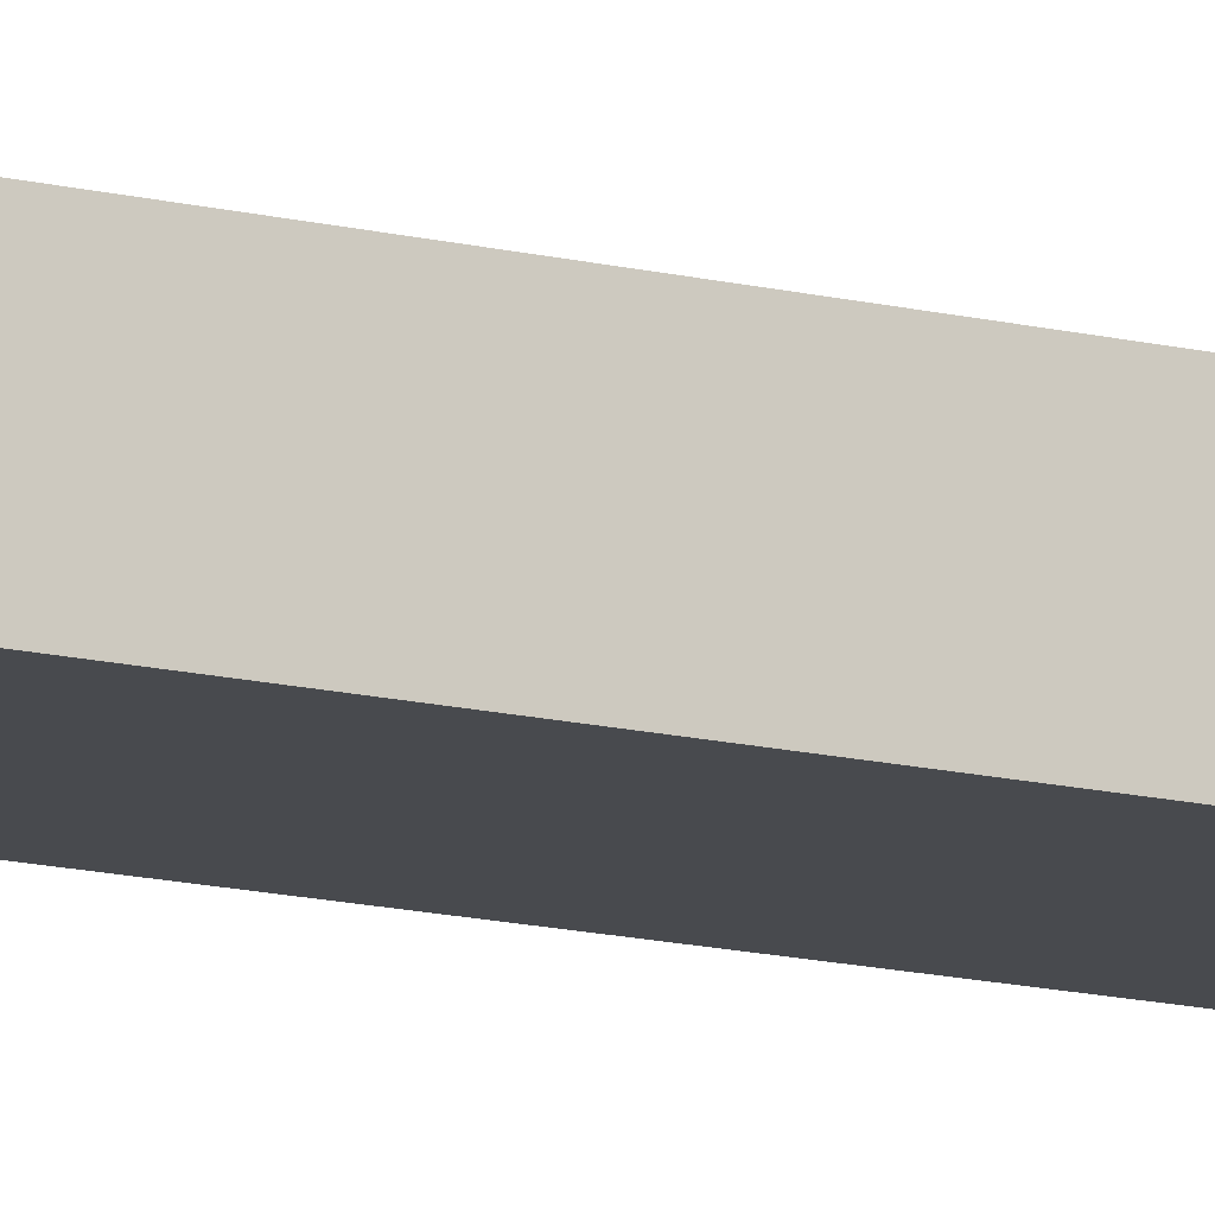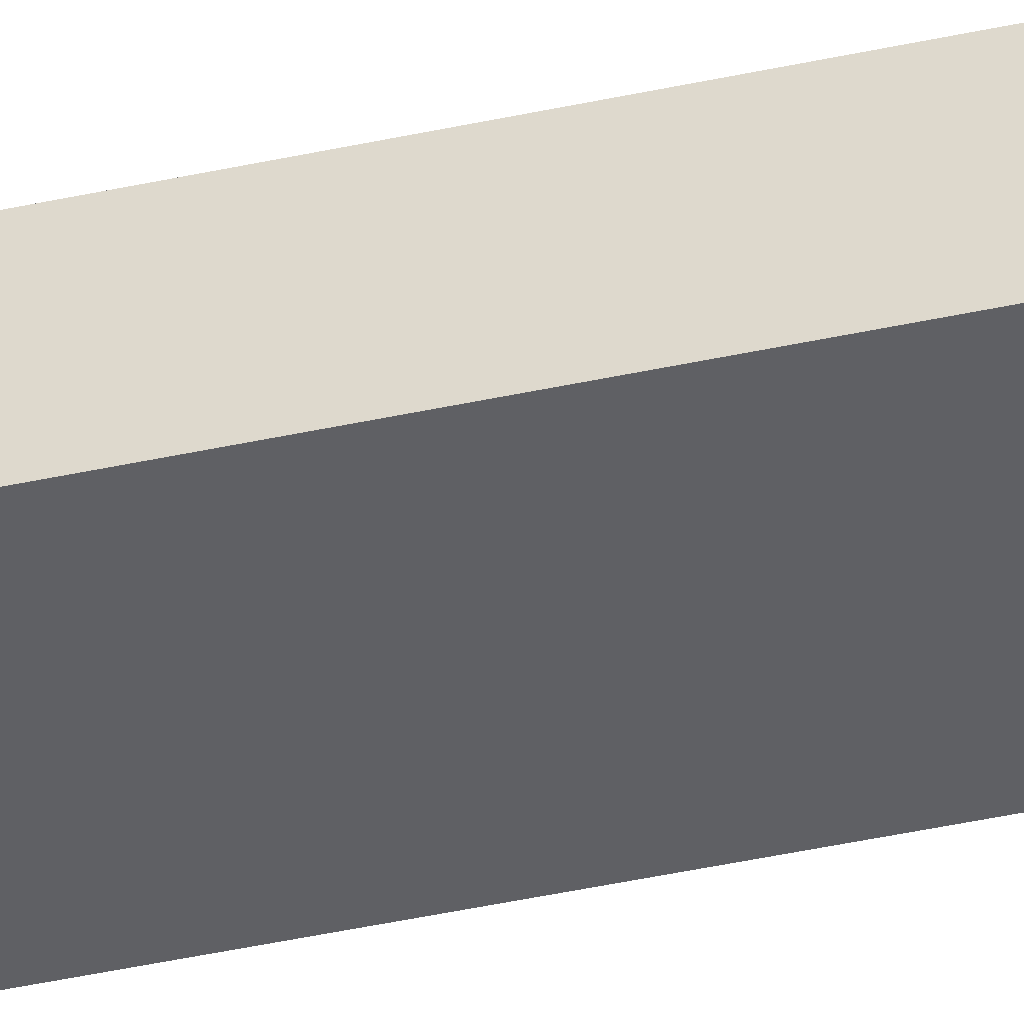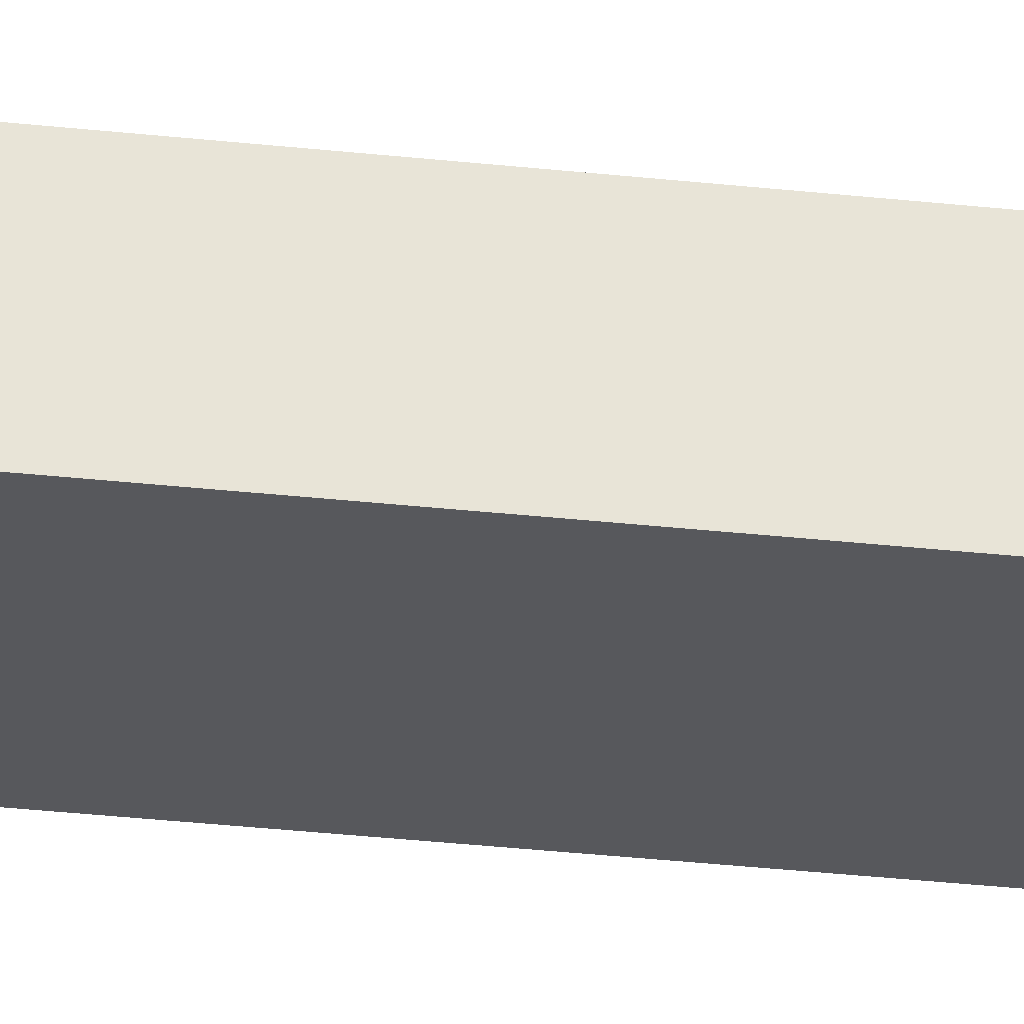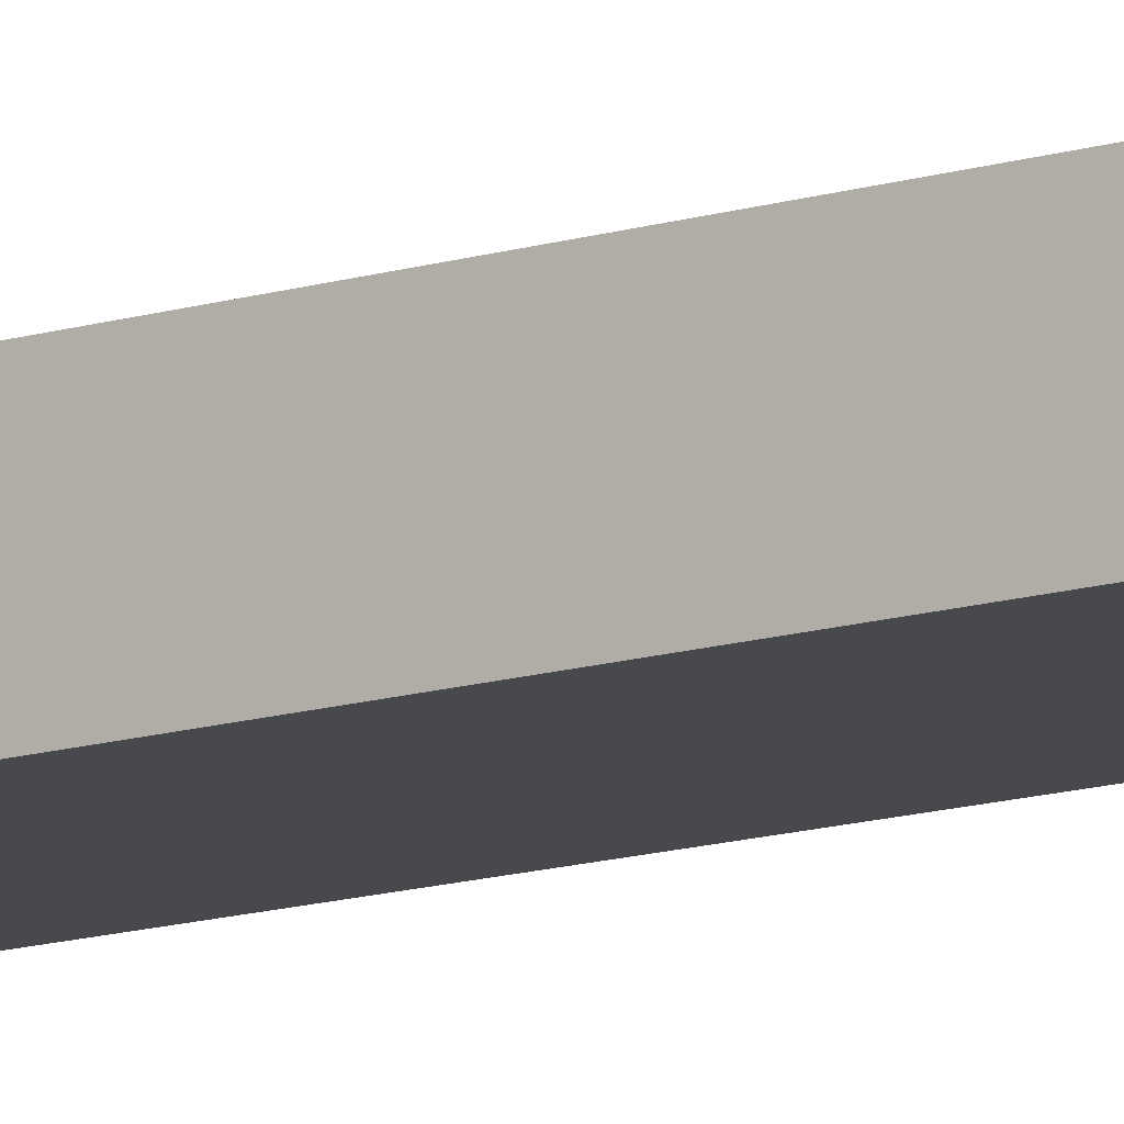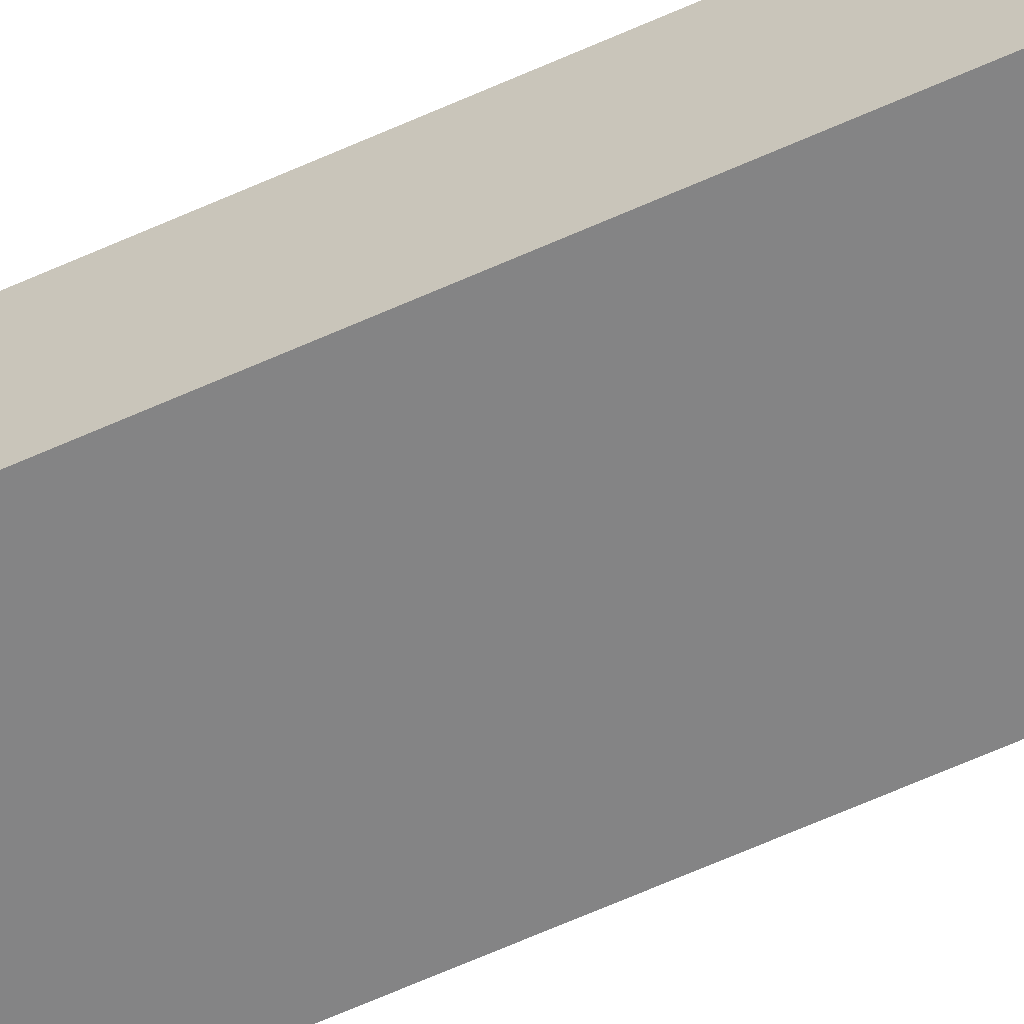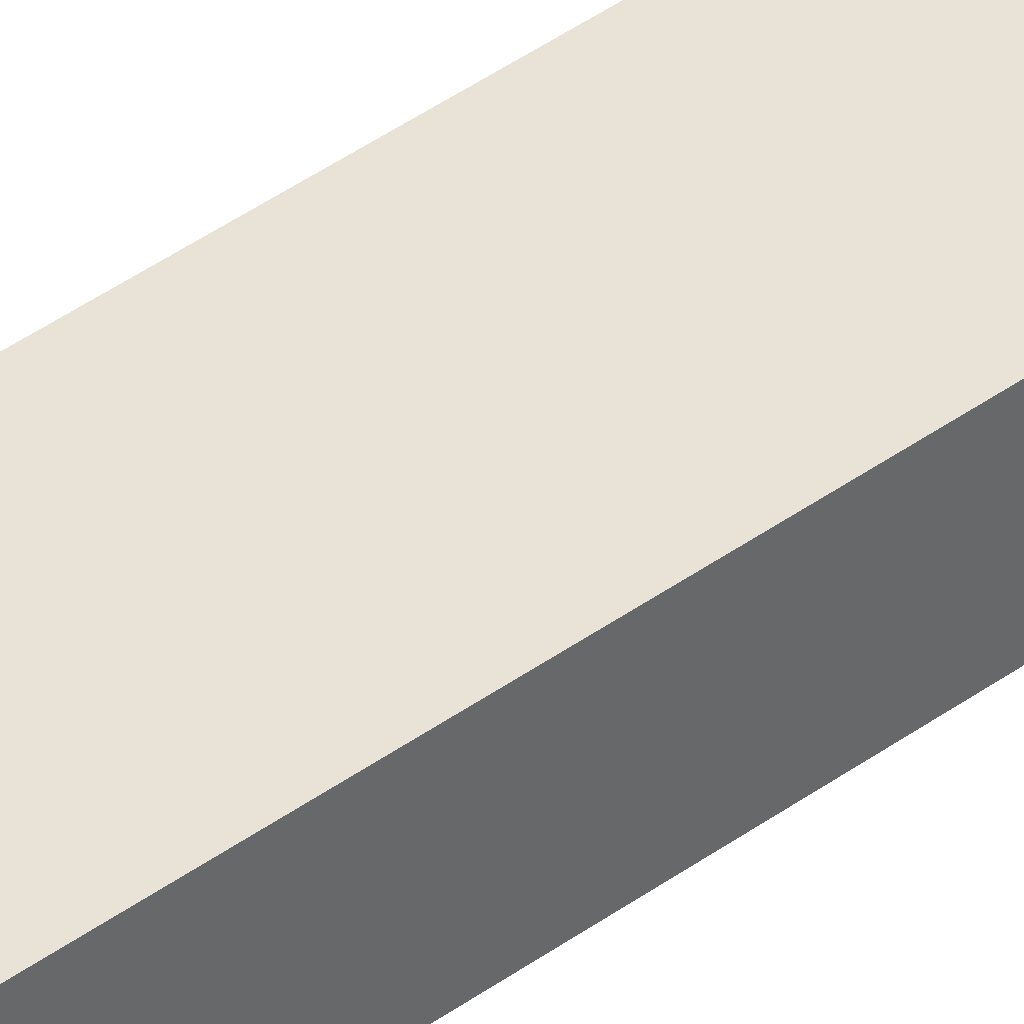
<metadata>
{"format":"obj","ext":"obj","renderer":"f3d","projection":"perspective","resolution":1024,"background":"white","views":[{"elev":-13.1,"azim":59.5,"up":"+Y"},{"elev":-44.4,"azim":-75.7,"up":"+Y"},{"elev":-28.4,"azim":-99.9,"up":"+Y"},{"elev":-12.4,"azim":-52.8,"up":"+Y"},{"elev":-61.5,"azim":-65.1,"up":"+Y"},{"elev":41.5,"azim":-131.4,"up":"+Y"}]}
</metadata>
<code>
v  -1.816 3.937 75.85
v  -1.816 3.937 -81.63
v  -1.816 -3.937 -81.63
v  -1.816 -3.937 75.85
v  12.36 3.937 -81.63
v  12.36 -3.937 -81.63
v  12.36 3.937 75.85
v  12.36 -3.937 75.85
g Road_Split_Line
f 1 2 3 4
f 2 5 6 3
f 5 7 8 6
f 7 1 4 8
f 4 3 6 8
f 7 5 2 1

</code>
